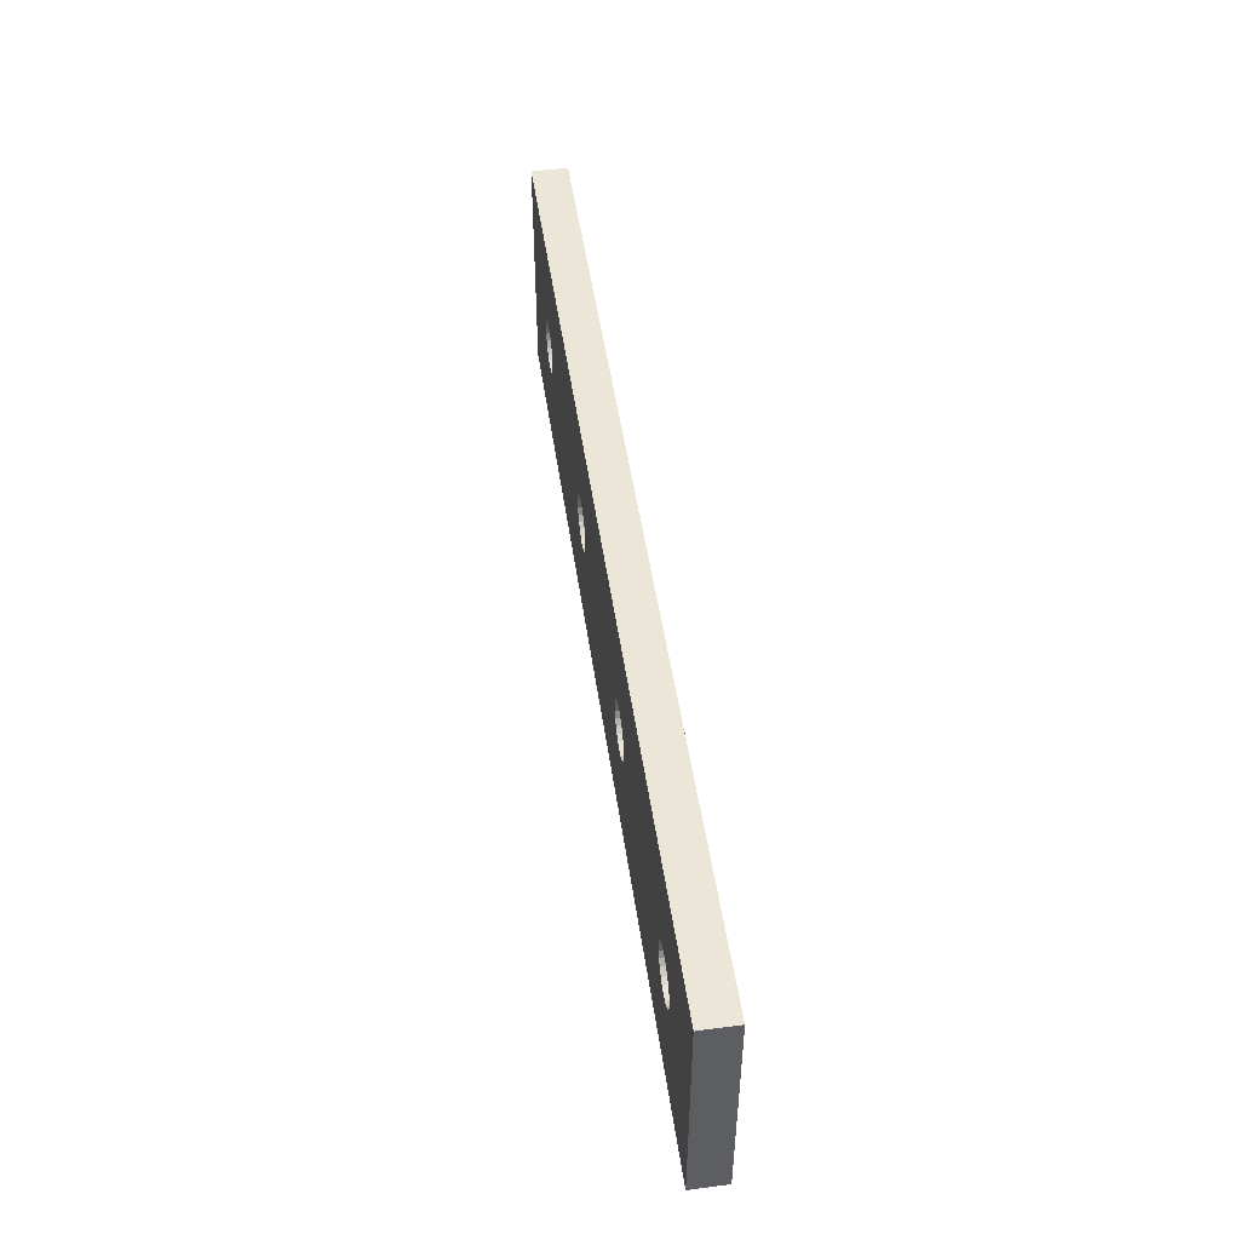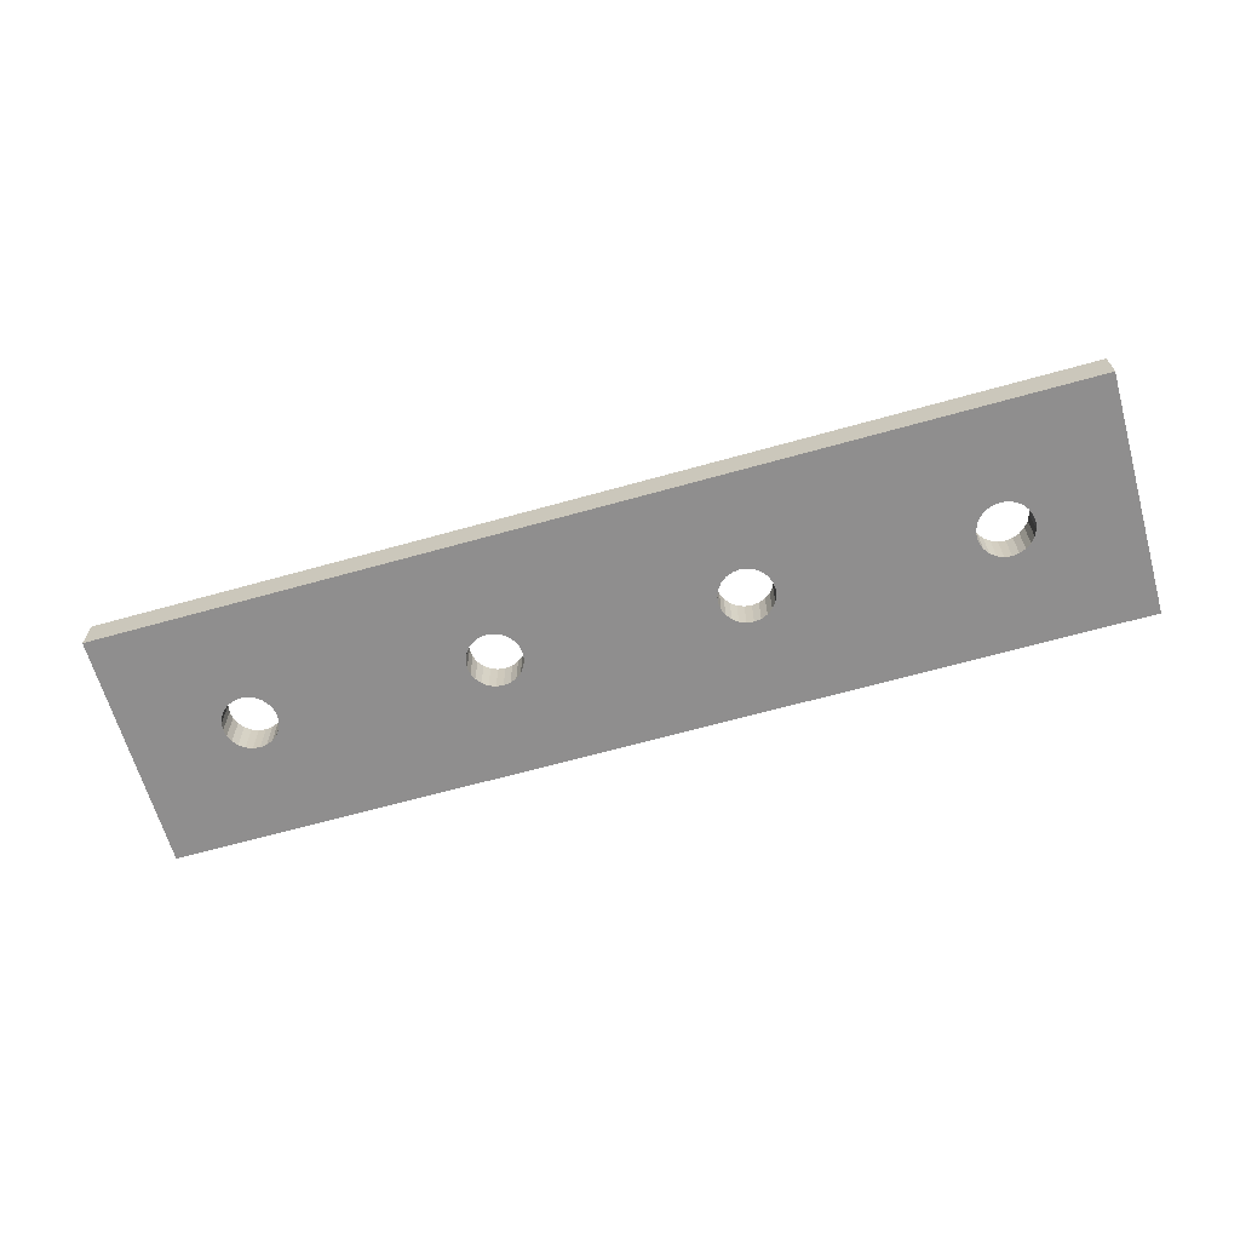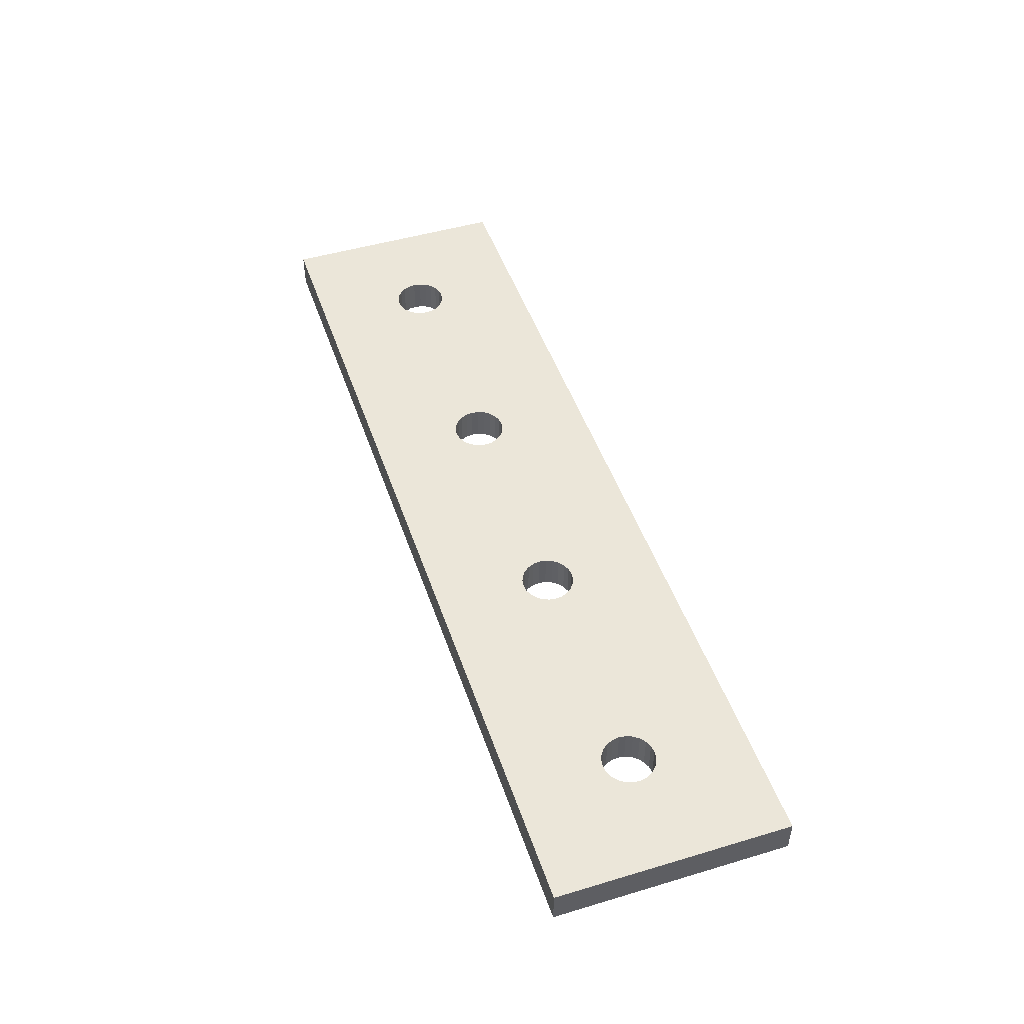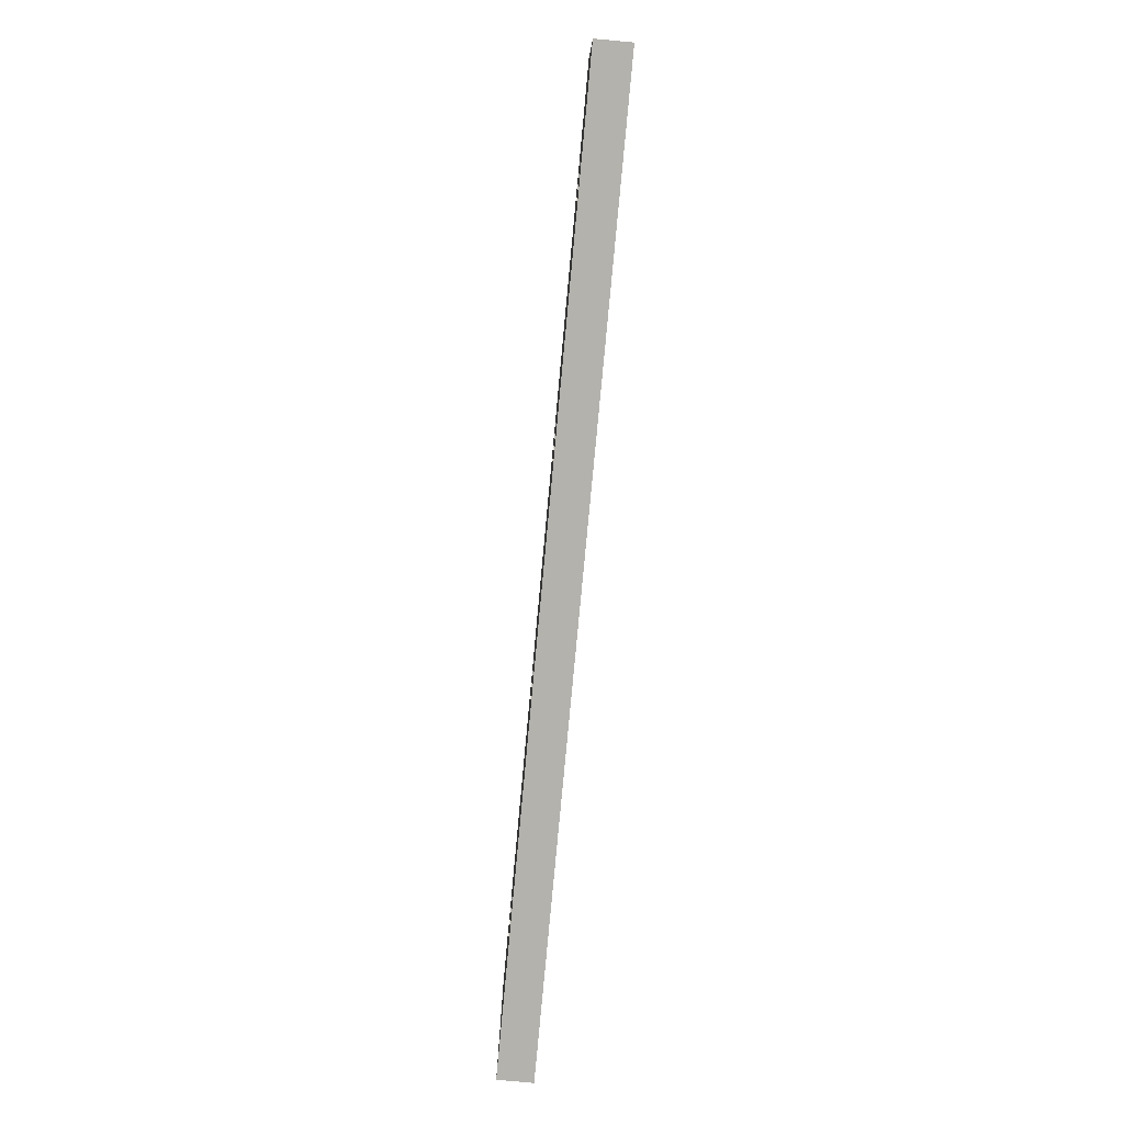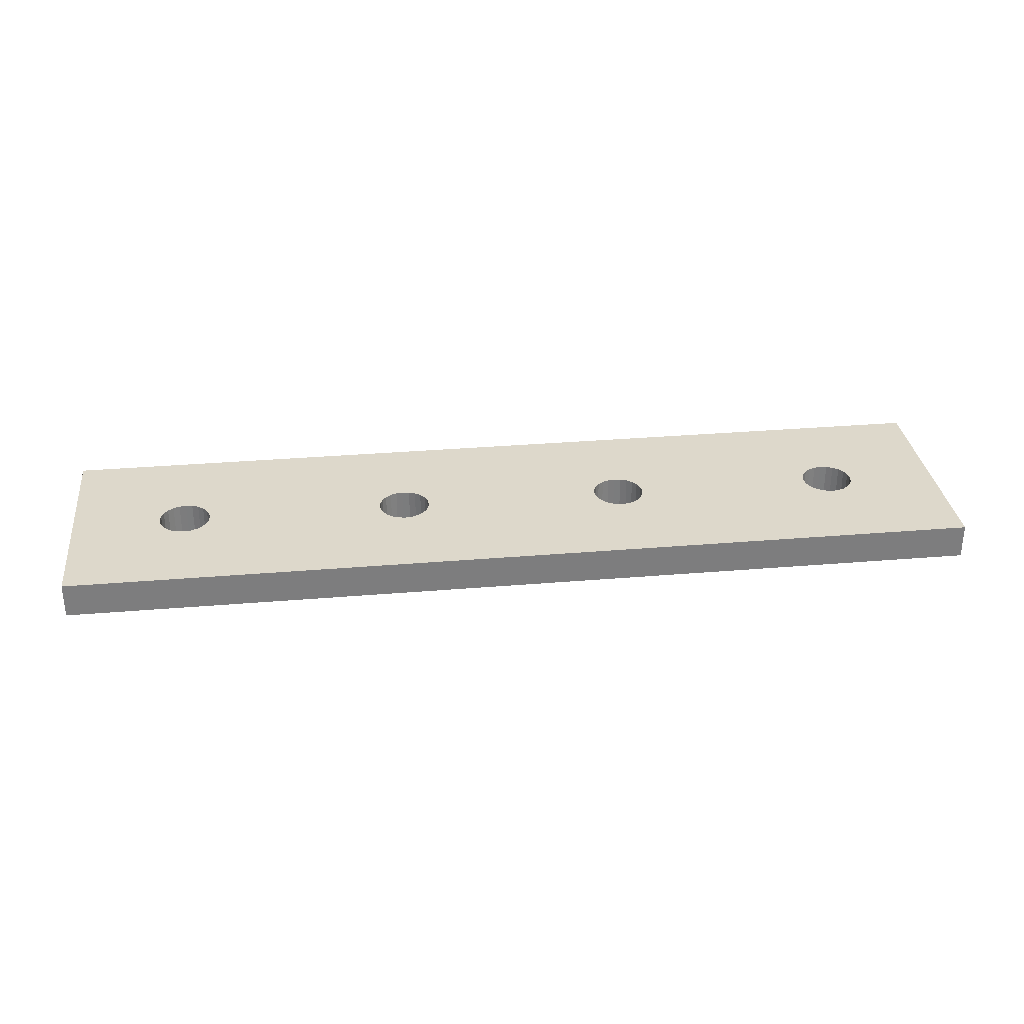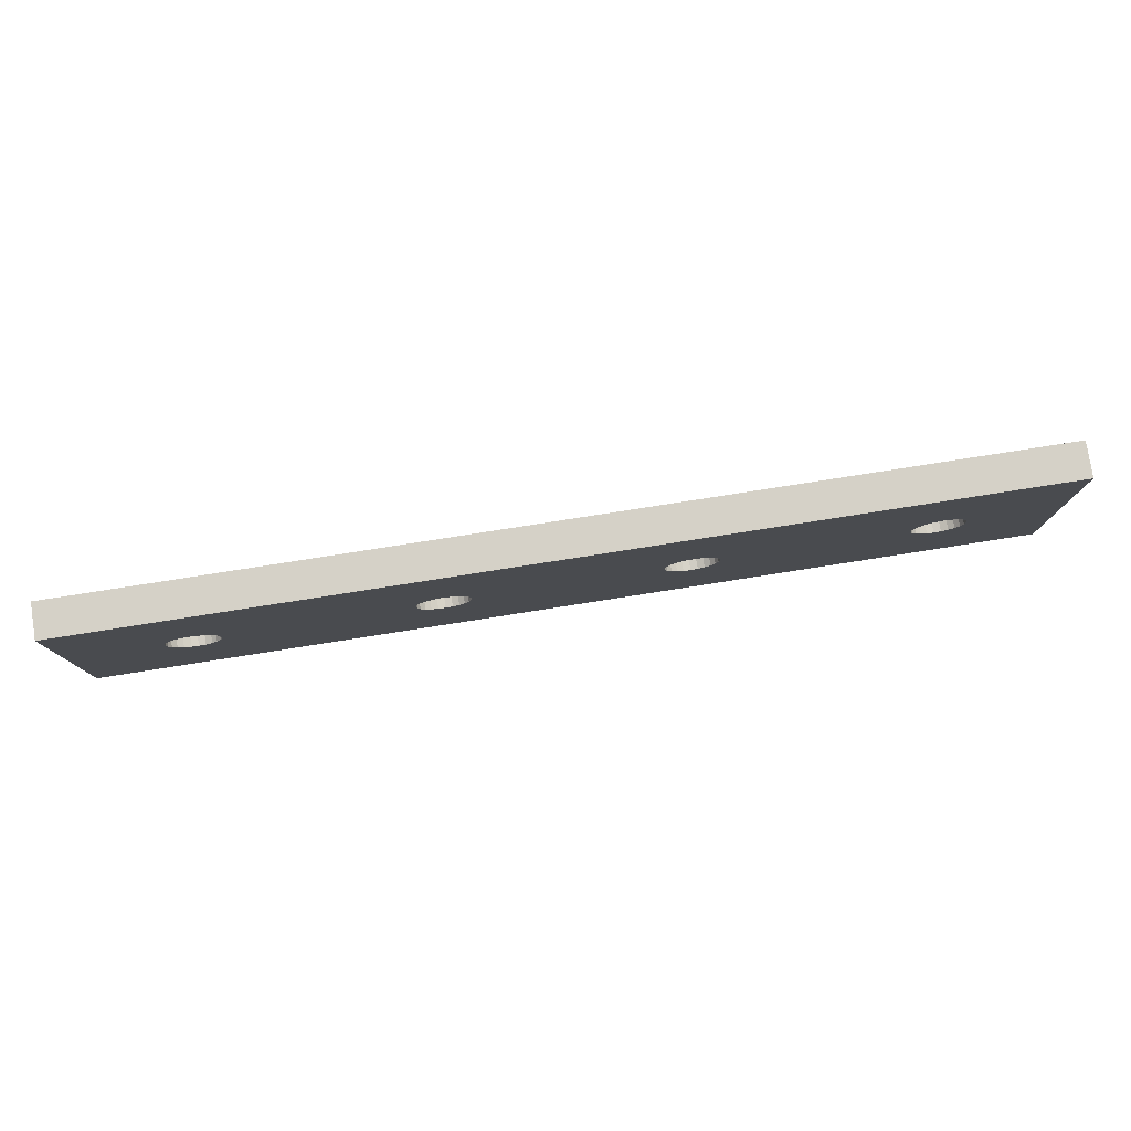
<metadata>
{"format":"obj","ext":"obj","renderer":"f3d","projection":"perspective","resolution":1024,"background":"white","views":[{"elev":49.2,"azim":81.8,"up":"+Y"},{"elev":-65.0,"azim":-164.2,"up":"+Z"},{"elev":48.0,"azim":-108.5,"up":"+Z"},{"elev":-79.5,"azim":-95.3,"up":"+Y"},{"elev":31.3,"azim":173.1,"up":"+Z"},{"elev":78.8,"azim":-8.9,"up":"+Y"}]}
</metadata>
<code>
v 67.75 -10 3
v 67.75 -10 4.441e-16
v 67.83 -9.418 4.441e-16
v 67.83 -9.418 3
v 68.05 -8.875 3
v 68.05 -8.875 4.441e-16
v 68.41 -8.409 3
v 68.41 -8.409 4.441e-16
v 68.88 -8.051 3
v 68.88 -8.051 4.441e-16
v 69.42 -7.827 3
v 69.42 -7.827 4.441e-16
v 70 -7.75 3
v 70.58 -7.827 3
v 70 -7.75 4.441e-16
v 71.12 -8.051 3
v 70.58 -7.827 4.441e-16
v 71.59 -8.409 3
v 71.12 -8.051 4.441e-16
v 71.95 -8.875 3
v 71.59 -8.409 4.441e-16
v 72.17 -9.418 3
v 71.95 -8.875 4.441e-16
v 72.25 -10 3
v 72.17 -9.418 4.441e-16
v 72.25 -10 0
v 47.75 -10 3
v 47.75 -10 4.441e-16
v 47.83 -9.418 4.441e-16
v 47.83 -9.418 3
v 48.05 -8.875 3
v 48.05 -8.875 4.441e-16
v 48.41 -8.409 3
v 48.41 -8.409 4.441e-16
v 48.88 -8.051 3
v 48.88 -8.051 4.441e-16
v 49.42 -7.827 3
v 49.42 -7.827 4.441e-16
v 50 -7.75 3
v 50.58 -7.827 3
v 50 -7.75 4.441e-16
v 51.12 -8.051 3
v 50.58 -7.827 4.441e-16
v 51.59 -8.409 3
v 51.12 -8.051 4.441e-16
v 51.95 -8.875 3
v 51.59 -8.409 4.441e-16
v 52.17 -9.418 3
v 51.95 -8.875 4.441e-16
v 52.25 -10 3
v 52.17 -9.418 4.441e-16
v 52.25 -10 0
v 27.75 -10 3
v 27.75 -10 4.441e-16
v 27.83 -9.418 4.441e-16
v 27.83 -9.418 3
v 28.05 -8.875 3
v 28.05 -8.875 4.441e-16
v 28.41 -8.409 3
v 28.41 -8.409 4.441e-16
v 28.88 -8.051 3
v 28.88 -8.051 4.441e-16
v 29.42 -7.827 3
v 29.42 -7.827 4.441e-16
v 30 -7.75 3
v 30.58 -7.827 3
v 30 -7.75 4.441e-16
v 31.12 -8.051 3
v 30.58 -7.827 4.441e-16
v 31.59 -8.409 3
v 31.12 -8.051 4.441e-16
v 31.95 -8.875 3
v 31.59 -8.409 4.441e-16
v 32.17 -9.418 3
v 31.95 -8.875 4.441e-16
v 32.25 -10 3
v 32.17 -9.418 4.441e-16
v 32.25 -10 0
v 7.75 -10 3
v 7.75 -10 4.441e-16
v 7.827 -9.418 4.441e-16
v 7.827 -9.418 3
v 8.051 -8.875 3
v 8.051 -8.875 4.441e-16
v 8.409 -8.409 3
v 8.409 -8.409 4.441e-16
v 8.875 -8.051 3
v 8.875 -8.051 4.441e-16
v 9.418 -7.827 3
v 9.418 -7.827 4.441e-16
v 10 -7.75 3
v 10.58 -7.827 3
v 10 -7.75 4.441e-16
v 11.12 -8.051 3
v 10.58 -7.827 4.441e-16
v 11.59 -8.409 3
v 11.12 -8.051 4.441e-16
v 11.95 -8.875 3
v 11.59 -8.409 4.441e-16
v 12.17 -9.418 3
v 11.95 -8.875 4.441e-16
v 12.25 -10 3
v 12.17 -9.418 4.441e-16
v 12.25 -10 0
v 12.17 -10.58 3
v 11.95 -11.12 3
v 12.17 -10.58 4.441e-16
v 11.59 -11.59 3
v 11.95 -11.12 4.441e-16
v 11.12 -11.95 3
v 11.59 -11.59 4.441e-16
v 10.58 -12.17 3
v 11.12 -11.95 4.441e-16
v 10 -12.25 3
v 10.58 -12.17 4.441e-16
v 9.418 -12.17 3
v 10 -12.25 4.441e-16
v 9.418 -12.17 4.441e-16
v 8.875 -11.95 3
v 8.875 -11.95 4.441e-16
v 8.409 -11.59 3
v 8.409 -11.59 4.441e-16
v 8.051 -11.12 3
v 8.051 -11.12 4.441e-16
v 7.827 -10.58 3
v 7.827 -10.58 4.441e-16
v 32.17 -10.58 3
v 31.95 -11.12 3
v 32.17 -10.58 4.441e-16
v 31.59 -11.59 3
v 31.95 -11.12 4.441e-16
v 31.12 -11.95 3
v 31.59 -11.59 4.441e-16
v 30.58 -12.17 3
v 31.12 -11.95 4.441e-16
v 30 -12.25 3
v 30.58 -12.17 4.441e-16
v 29.42 -12.17 3
v 30 -12.25 4.441e-16
v 29.42 -12.17 4.441e-16
v 28.88 -11.95 3
v 28.88 -11.95 4.441e-16
v 28.41 -11.59 3
v 28.41 -11.59 4.441e-16
v 28.05 -11.12 3
v 28.05 -11.12 4.441e-16
v 27.83 -10.58 3
v 27.83 -10.58 4.441e-16
v 52.17 -10.58 3
v 51.95 -11.12 3
v 52.17 -10.58 4.441e-16
v 51.59 -11.59 3
v 51.95 -11.12 4.441e-16
v 51.12 -11.95 3
v 51.59 -11.59 4.441e-16
v 50.58 -12.17 3
v 51.12 -11.95 4.441e-16
v 50 -12.25 3
v 50.58 -12.17 4.441e-16
v 49.42 -12.17 3
v 50 -12.25 4.441e-16
v 49.42 -12.17 4.441e-16
v 48.88 -11.95 3
v 48.88 -11.95 4.441e-16
v 48.41 -11.59 3
v 48.41 -11.59 4.441e-16
v 48.05 -11.12 3
v 48.05 -11.12 4.441e-16
v 47.83 -10.58 3
v 47.83 -10.58 4.441e-16
v 72.17 -10.58 3
v 71.95 -11.12 3
v 72.17 -10.58 4.441e-16
v 71.59 -11.59 3
v 71.95 -11.12 4.441e-16
v 71.12 -11.95 3
v 71.59 -11.59 4.441e-16
v 70.58 -12.17 3
v 71.12 -11.95 4.441e-16
v 70 -12.25 3
v 70.58 -12.17 4.441e-16
v 69.42 -12.17 3
v 70 -12.25 4.441e-16
v 69.42 -12.17 4.441e-16
v 68.88 -11.95 3
v 68.88 -11.95 4.441e-16
v 68.41 -11.59 3
v 68.41 -11.59 4.441e-16
v 68.05 -11.12 3
v 68.05 -11.12 4.441e-16
v 67.83 -10.58 3
v 67.83 -10.58 4.441e-16
v 7.105e-15 -20 3
v 80 -20 3
v 7.105e-15 0 3
v 80 0 3
v 40 -10 3
v 7.105e-15 -20 4.441e-16
v 80 -20 4.441e-16
v 7.105e-15 0 4.441e-16
v 80 0 4.441e-16
v 40 -10 4.441e-16
f 1 2 3
f 4 1 3
f 5 4 6
f 4 3 6
f 7 5 8
f 5 6 8
f 9 7 10
f 7 8 10
f 11 9 12
f 13 11 12
f 9 10 12
f 14 13 15
f 13 12 15
f 16 14 17
f 14 15 17
f 18 16 19
f 16 17 19
f 20 18 21
f 18 19 21
f 22 20 23
f 20 21 23
f 24 22 25
f 22 23 25
f 24 25 26
f 27 28 29
f 30 27 29
f 31 30 32
f 30 29 32
f 33 31 34
f 31 32 34
f 35 33 36
f 33 34 36
f 37 35 38
f 39 37 38
f 35 36 38
f 40 39 41
f 39 38 41
f 42 40 43
f 40 41 43
f 44 42 45
f 42 43 45
f 46 44 47
f 44 45 47
f 48 46 49
f 46 47 49
f 50 48 51
f 48 49 51
f 50 51 52
f 53 54 55
f 56 53 55
f 57 56 58
f 56 55 58
f 59 57 60
f 57 58 60
f 61 59 62
f 59 60 62
f 63 61 64
f 65 63 64
f 61 62 64
f 66 65 67
f 65 64 67
f 68 66 69
f 66 67 69
f 70 68 71
f 68 69 71
f 72 70 73
f 70 71 73
f 74 72 75
f 72 73 75
f 76 74 77
f 74 75 77
f 76 77 78
f 79 80 81
f 82 79 81
f 83 82 84
f 82 81 84
f 85 83 86
f 83 84 86
f 87 85 88
f 85 86 88
f 89 87 90
f 91 89 90
f 87 88 90
f 92 91 93
f 91 90 93
f 94 92 95
f 92 93 95
f 96 94 97
f 94 95 97
f 98 96 99
f 96 97 99
f 100 98 101
f 98 99 101
f 102 100 103
f 100 101 103
f 102 103 104
f 105 102 104
f 106 105 107
f 105 104 107
f 108 106 109
f 106 107 109
f 110 108 111
f 108 109 111
f 112 110 113
f 110 111 113
f 114 112 115
f 112 113 115
f 116 114 117
f 114 115 117
f 116 117 118
f 119 116 120
f 116 118 120
f 121 119 122
f 119 120 122
f 123 121 124
f 121 122 124
f 125 123 126
f 123 124 126
f 79 125 80
f 125 126 80
f 127 76 78
f 128 127 129
f 127 78 129
f 130 128 131
f 128 129 131
f 132 130 133
f 130 131 133
f 134 132 135
f 132 133 135
f 136 134 137
f 134 135 137
f 138 136 139
f 136 137 139
f 138 139 140
f 141 138 142
f 138 140 142
f 143 141 144
f 141 142 144
f 145 143 146
f 143 144 146
f 147 145 148
f 145 146 148
f 53 147 54
f 147 148 54
f 149 50 52
f 150 149 151
f 149 52 151
f 152 150 153
f 150 151 153
f 154 152 155
f 152 153 155
f 156 154 157
f 154 155 157
f 158 156 159
f 156 157 159
f 160 158 161
f 158 159 161
f 160 161 162
f 163 160 164
f 160 162 164
f 165 163 166
f 163 164 166
f 167 165 168
f 165 166 168
f 169 167 170
f 167 168 170
f 27 169 28
f 169 170 28
f 171 24 26
f 172 171 173
f 171 26 173
f 174 172 175
f 172 173 175
f 176 174 177
f 174 175 177
f 178 176 179
f 176 177 179
f 180 178 181
f 178 179 181
f 182 180 183
f 180 181 183
f 182 183 184
f 185 182 186
f 182 184 186
f 187 185 188
f 185 186 188
f 189 187 190
f 187 188 190
f 191 189 192
f 189 190 192
f 1 191 2
f 191 192 2
f 136 138 193
f 7 42 44
f 7 44 46
f 7 46 5
f 53 102 105
f 194 158 136
f 53 105 147
f 194 136 193
f 123 193 121
f 194 182 156
f 194 156 158
f 194 174 176
f 194 176 178
f 56 102 53
f 119 121 193
f 194 178 180
f 194 180 182
f 172 174 194
f 56 98 100
f 56 100 102
f 125 193 123
f 9 42 7
f 116 119 193
f 114 116 193
f 11 40 42
f 11 42 9
f 79 193 125
f 57 98 56
f 171 172 194
f 37 66 68
f 37 68 35
f 24 171 194
f 59 96 98
f 112 114 193
f 59 98 57
f 61 94 96
f 61 96 59
f 63 92 94
f 63 195 92
f 63 94 61
f 195 79 82
f 195 82 83
f 195 83 85
f 196 39 40
f 65 195 63
f 195 193 79
f 196 11 13
f 196 13 14
f 196 14 16
f 196 16 18
f 196 18 20
f 196 20 22
f 196 40 11
f 87 195 85
f 196 22 24
f 196 24 194
f 196 195 65
f 196 65 66
f 196 66 37
f 196 37 39
f 197 68 70
f 187 152 154
f 89 195 87
f 197 35 68
f 197 70 72
f 197 72 74
f 197 74 76
f 197 76 127
f 197 127 128
f 189 152 187
f 197 128 130
f 197 130 132
f 197 27 30
f 197 30 31
f 197 31 33
f 197 33 35
f 197 163 165
f 189 149 150
f 197 165 167
f 189 150 152
f 197 167 169
f 197 169 27
f 197 132 163
f 185 187 154
f 91 195 89
f 92 195 91
f 182 185 154
f 182 154 156
f 191 149 189
f 163 132 134
f 160 163 134
f 160 134 136
f 143 106 108
f 1 149 191
f 145 106 143
f 1 50 149
f 158 160 136
f 141 108 110
f 141 143 108
f 4 48 50
f 4 50 1
f 147 105 106
f 5 48 4
f 5 46 48
f 147 106 145
f 138 110 112
f 138 112 193
f 138 141 110
f 146 109 148
f 122 198 124
f 47 45 8
f 148 104 54
f 6 47 8
f 198 122 120
f 198 140 139
f 139 161 199
f 198 120 118
f 159 184 199
f 161 159 199
f 198 139 199
f 184 183 199
f 183 181 199
f 104 103 55
f 181 179 199
f 103 101 55
f 124 198 126
f 179 177 199
f 199 177 175
f 54 104 55
f 126 198 80
f 8 45 10
f 198 118 117
f 45 43 12
f 55 101 58
f 10 45 12
f 198 117 115
f 199 175 173
f 71 69 38
f 36 71 38
f 101 99 60
f 99 97 60
f 199 173 26
f 58 101 60
f 60 97 62
f 97 95 64
f 95 200 64
f 62 97 64
f 86 84 200
f 84 81 200
f 81 80 200
f 80 198 200
f 64 200 67
f 86 200 88
f 43 41 201
f 12 43 201
f 26 25 201
f 25 23 201
f 23 21 201
f 21 19 201
f 19 17 201
f 17 15 201
f 15 12 201
f 199 26 201
f 67 200 201
f 69 67 201
f 157 155 188
f 38 69 201
f 155 153 188
f 88 200 90
f 41 38 201
f 164 135 202
f 78 77 202
f 77 75 202
f 75 73 202
f 73 71 202
f 71 36 202
f 135 133 202
f 133 131 202
f 131 129 202
f 188 153 190
f 90 200 93
f 129 78 202
f 36 34 202
f 34 32 202
f 153 151 190
f 32 29 202
f 29 28 202
f 93 200 95
f 28 170 202
f 170 168 202
f 157 188 186
f 168 166 202
f 166 164 202
f 157 186 184
f 159 157 184
f 190 151 192
f 151 52 192
f 137 135 164
f 111 109 144
f 139 137 162
f 192 52 2
f 137 164 162
f 144 109 146
f 113 111 142
f 111 144 142
f 52 51 3
f 139 162 161
f 198 115 140
f 2 52 3
f 115 113 140
f 113 142 140
f 51 49 6
f 49 47 6
f 109 107 148
f 3 51 6
f 107 104 148
f 193 198 194
f 198 199 194
f 198 193 200
f 193 195 200
f 200 195 201
f 195 196 201
f 194 199 196
f 199 201 196

</code>
